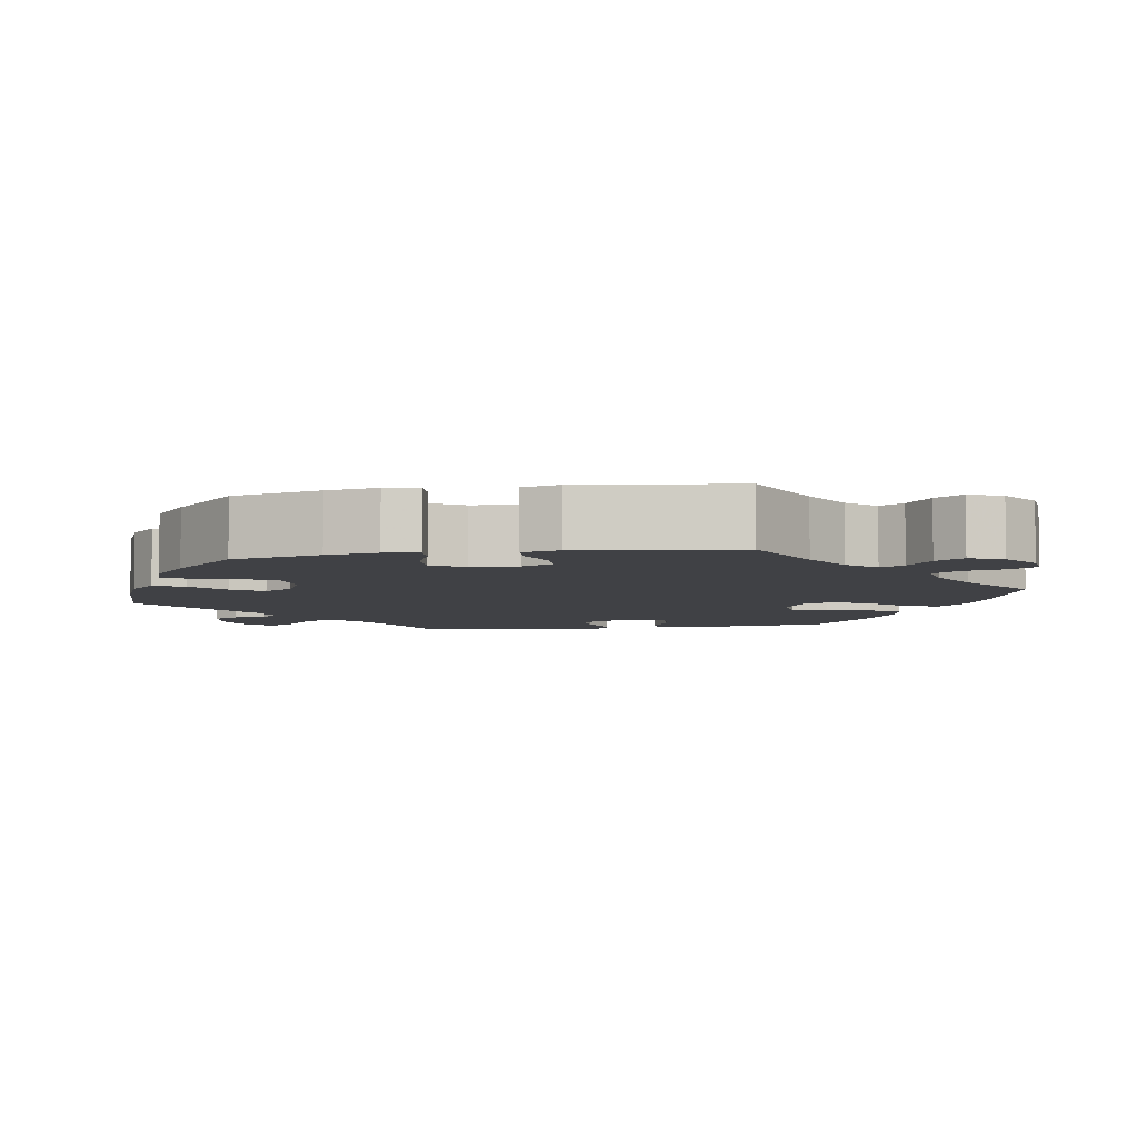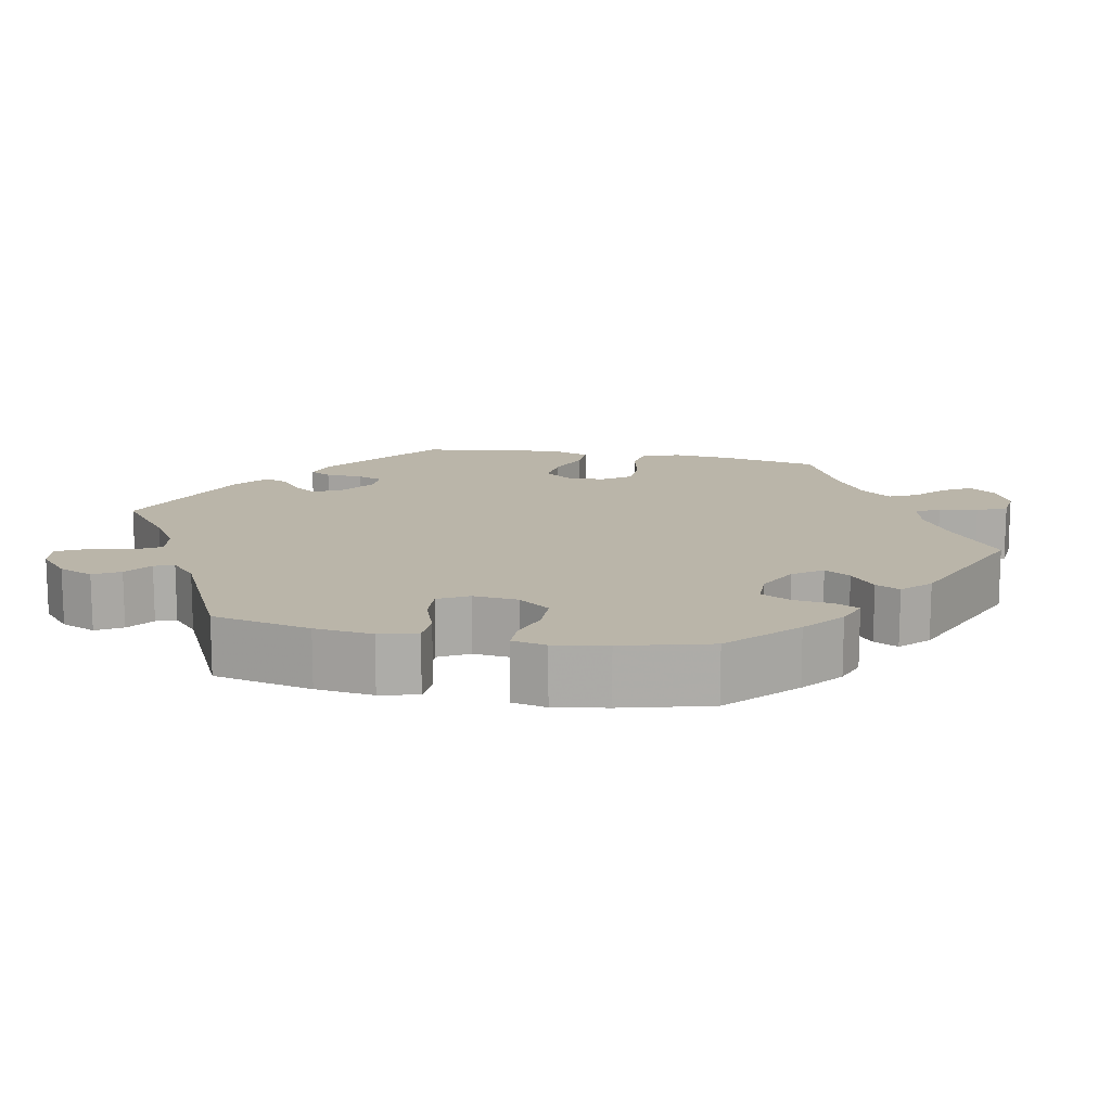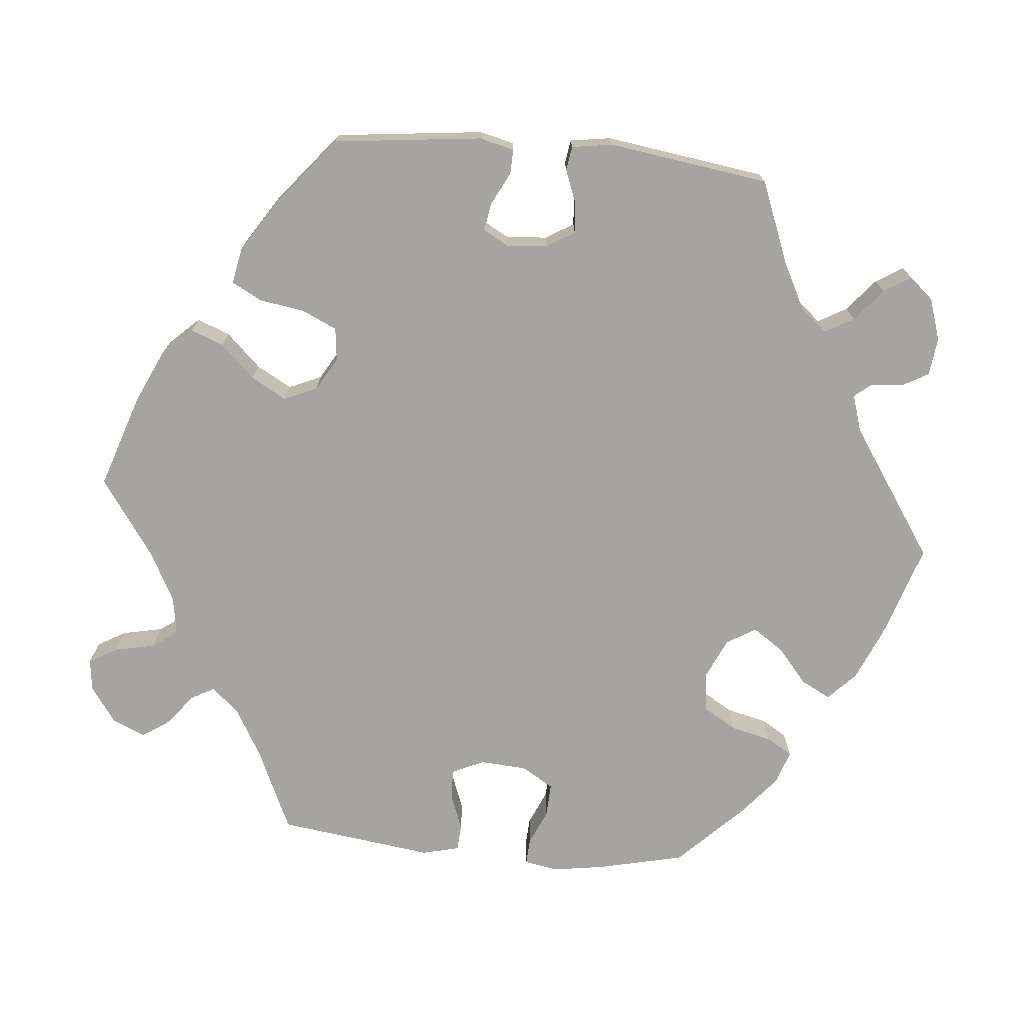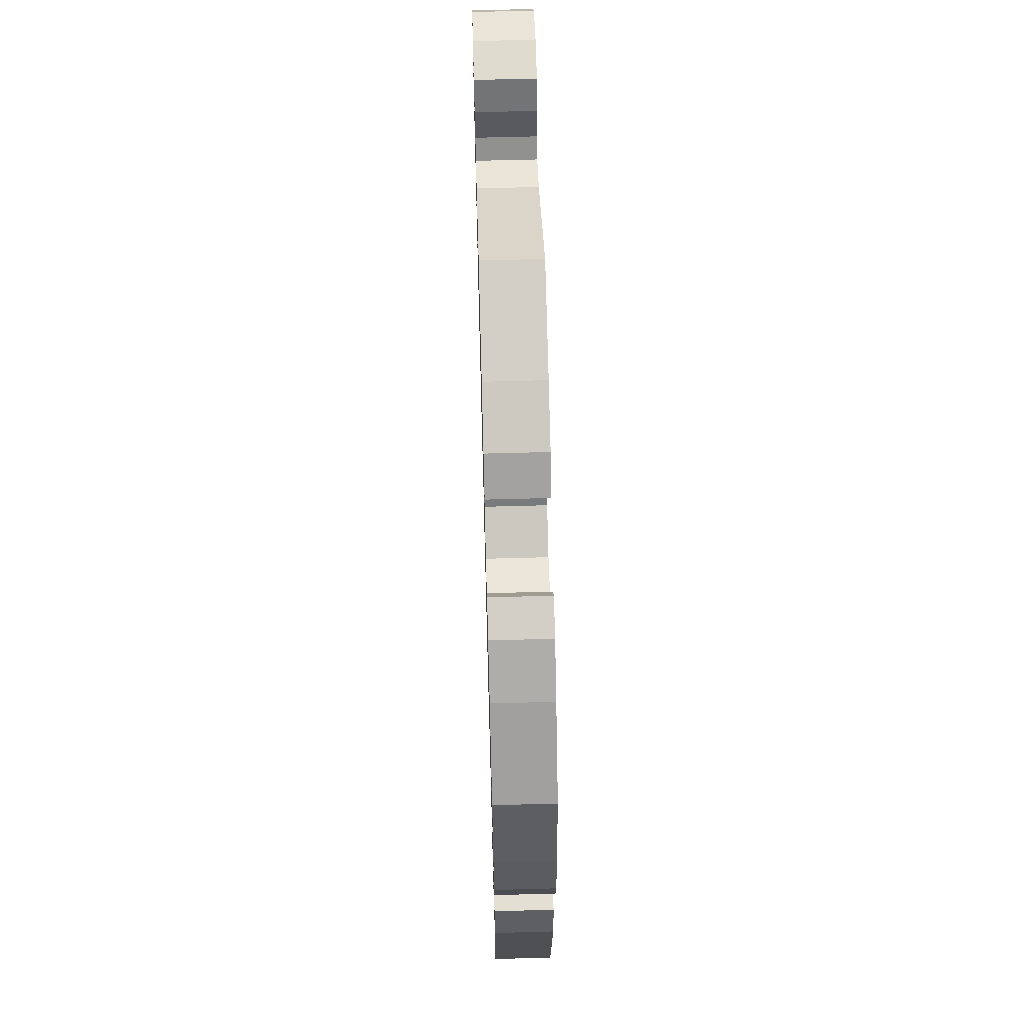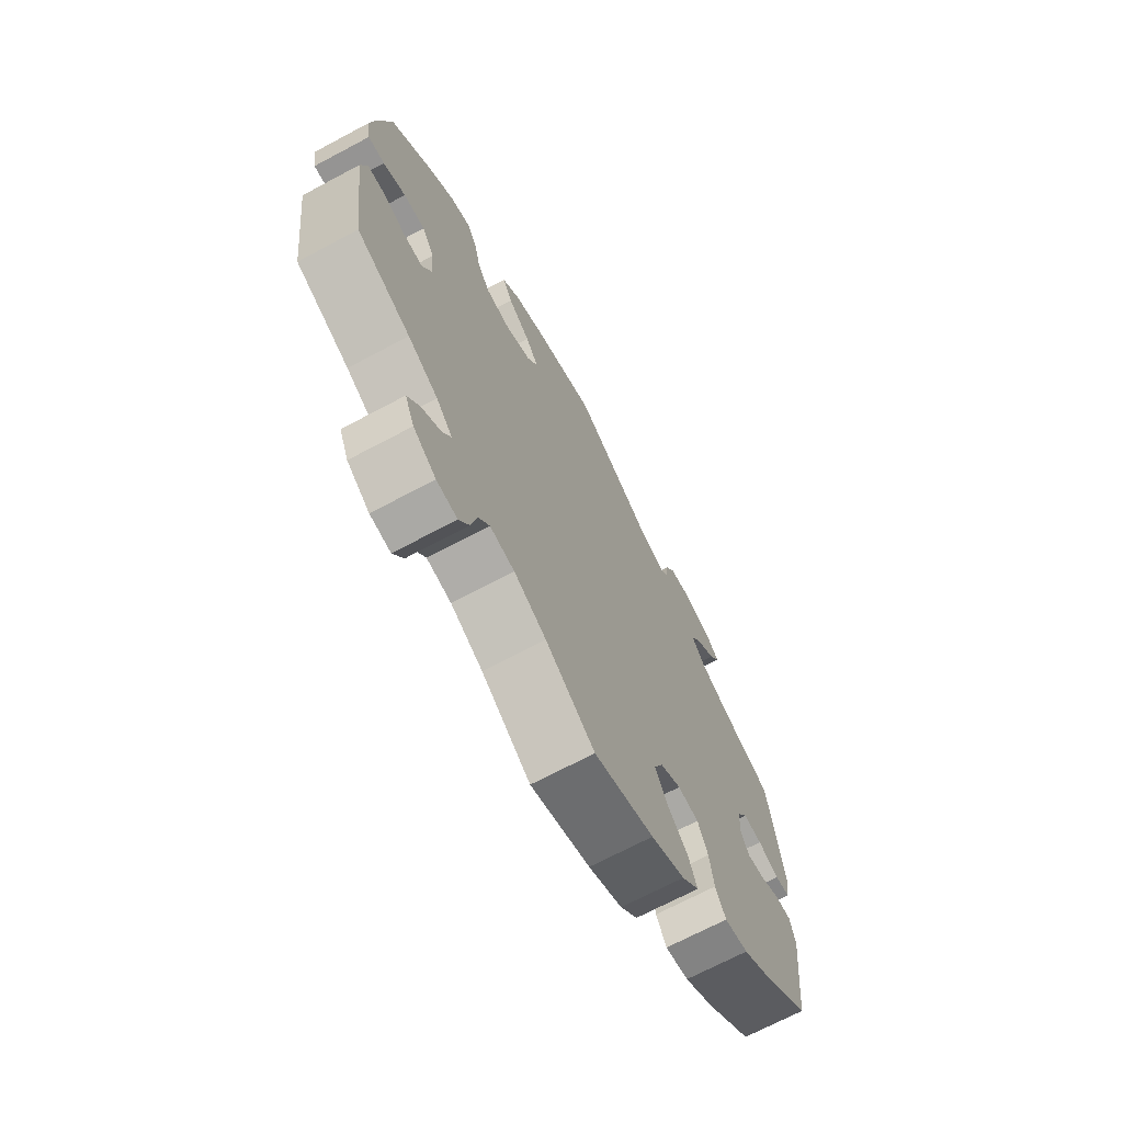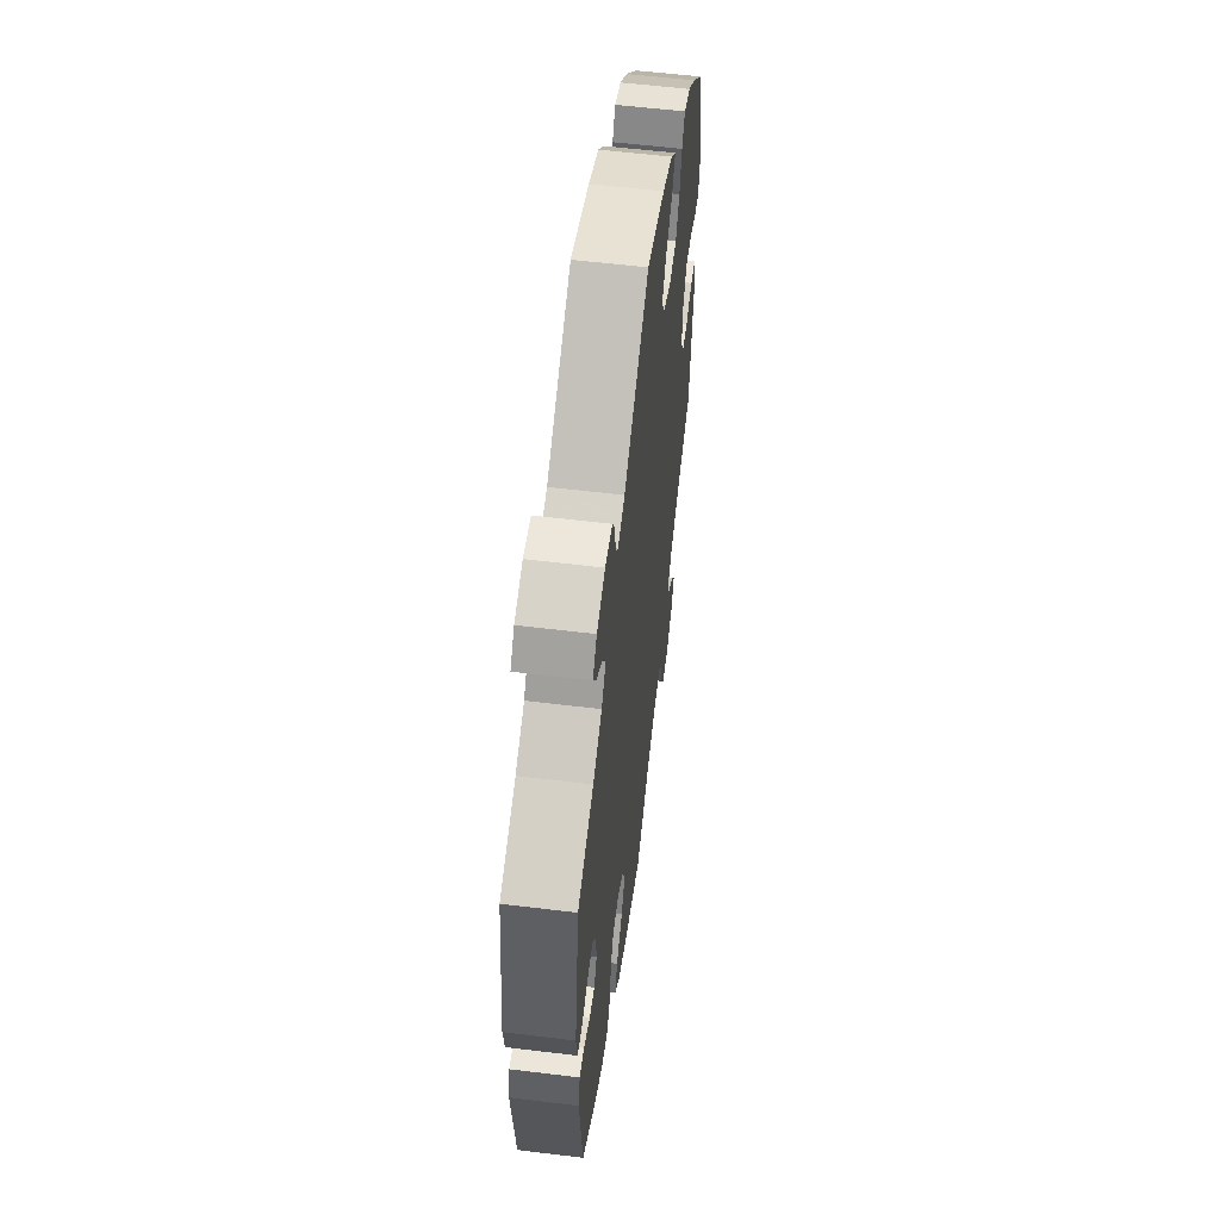
<metadata>
{"format":"obj","ext":"obj","renderer":"f3d","projection":"perspective","resolution":1024,"background":"white","views":[{"elev":-5.9,"azim":99.6,"up":"+Y"},{"elev":13.6,"azim":41.4,"up":"+Y"},{"elev":-73.2,"azim":-95.3,"up":"+Y"},{"elev":63.3,"azim":88.4,"up":"+Z"},{"elev":-70.0,"azim":118.0,"up":"+Z"},{"elev":57.6,"azim":-82.8,"up":"+Z"}]}
</metadata>
<code>
v 0.123 0.07 0.538
v 0.192 0.07 0.508
v 0.228 0.07 0.473
v 0.208 0.07 0.435
v 0.162 0.07 0.396
v 0.135 0.07 0.356
v 0.158 0.07 0.318
v 0.211 0.07 0.294
v 0.262 0.07 0.3
v 0.288 0.07 0.343
v 0.301 0.07 0.397
v 0.321 0.07 0.43
v 0.364 0.07 0.416
v 0.417 0.07 0.372
v 0.5 0.07 0.289
v 0.526 0.07 0.175
v 0.536 0.07 0.109
v 0.528 0.07 0.065
v 0.494 0.07 0.067
v 0.448 0.07 0.087
v 0.404 0.07 0.089
v 0.379 0.07 0.047
v 0.375 0.07 -0.013
v 0.394 0.07 -0.055
v 0.433 0.07 -0.054
v 0.48 0.07 -0.036
v 0.515 0.07 -0.038
v 0.527 0.07 -0.086
v 0.5 0.07 -0.289
v 0.391 0.07 -0.338
v 0.33 0.07 -0.373
v 0.297 0.07 -0.409
v 0.314 0.07 -0.44
v 0.354 0.07 -0.471
v 0.378 0.07 -0.507
v 0.359 0.07 -0.55
v 0.313 0.07 -0.583
v 0.271 0.07 -0.588
v 0.25 0.07 -0.551
v 0.239 0.07 -0.499
v 0.216 0.07 -0.466
v 0.166 0.07 -0.474
v 0.101 0.07 -0.508
v 0.001 0.07 -0.578
v -0.121 0.07 -0.537
v -0.19 0.07 -0.505
v -0.226 0.07 -0.467
v -0.209 0.07 -0.424
v -0.167 0.07 -0.38
v -0.141 0.07 -0.334
v -0.16 0.07 -0.291
v -0.203 0.07 -0.266
v -0.246 0.07 -0.271
v -0.267 0.07 -0.317
v -0.276 0.07 -0.375
v -0.297 0.07 -0.414
v -0.345 0.07 -0.405
v -0.406 0.07 -0.366
v -0.5 0.07 -0.289
v -0.522 0.07 -0.096
v -0.511 0.07 -0.051
v -0.479 0.07 -0.052
v -0.436 0.07 -0.074
v -0.4 0.07 -0.08
v -0.382 0.07 -0.047
v -0.386 0.07 0.006
v -0.408 0.07 0.042
v -0.447 0.07 0.039
v -0.491 0.07 0.022
v -0.522 0.07 0.027
v -0.53 0.07 0.08
v -0.5 0.07 0.289
v -0.393 0.07 0.331
v -0.333 0.07 0.362
v -0.304 0.07 0.397
v -0.325 0.07 0.434
v -0.367 0.07 0.469
v -0.389 0.07 0.504
v -0.362 0.07 0.535
v -0.307 0.07 0.553
v -0.258 0.07 0.547
v -0.239 0.07 0.513
v -0.235 0.07 0.47
v -0.218 0.07 0.449
v -0.17 0.07 0.464
v -0.001 0.07 0.578
v 0.123 0 0.538
v 0.192 0 0.508
v 0.228 0 0.473
v 0.208 0 0.435
v 0.162 0 0.396
v 0.135 0 0.356
v 0.158 0 0.318
v 0.211 0 0.294
v 0.262 0 0.3
v 0.288 0 0.343
v 0.301 0 0.397
v 0.321 0 0.43
v 0.364 0 0.416
v 0.417 0 0.372
v 0.5 0 0.289
v 0.526 0 0.175
v 0.536 0 0.109
v 0.528 0 0.065
v 0.494 0 0.067
v 0.448 0 0.087
v 0.404 0 0.089
v 0.379 0 0.047
v 0.375 0 -0.013
v 0.394 0 -0.055
v 0.433 0 -0.054
v 0.48 0 -0.036
v 0.515 0 -0.038
v 0.527 0 -0.086
v 0.5 0 -0.289
v 0.391 0 -0.338
v 0.33 0 -0.373
v 0.297 0 -0.409
v 0.314 0 -0.44
v 0.354 0 -0.471
v 0.378 0 -0.507
v 0.359 0 -0.55
v 0.313 0 -0.583
v 0.271 0 -0.588
v 0.25 0 -0.551
v 0.239 0 -0.499
v 0.216 0 -0.466
v 0.166 0 -0.474
v 0.101 0 -0.508
v 0.001 0 -0.578
v -0.121 0 -0.537
v -0.19 0 -0.505
v -0.226 0 -0.467
v -0.209 0 -0.424
v -0.167 0 -0.38
v -0.141 0 -0.334
v -0.16 0 -0.291
v -0.203 0 -0.266
v -0.246 0 -0.271
v -0.267 0 -0.317
v -0.276 0 -0.375
v -0.297 0 -0.414
v -0.345 0 -0.405
v -0.406 0 -0.366
v -0.5 0 -0.289
v -0.522 0 -0.096
v -0.511 0 -0.051
v -0.479 0 -0.052
v -0.436 0 -0.074
v -0.4 0 -0.08
v -0.382 0 -0.047
v -0.386 0 0.006
v -0.408 0 0.042
v -0.447 0 0.039
v -0.491 0 0.022
v -0.522 0 0.027
v -0.53 0 0.08
v -0.5 0 0.289
v -0.393 0 0.331
v -0.333 0 0.362
v -0.304 0 0.397
v -0.325 0 0.434
v -0.367 0 0.469
v -0.389 0 0.504
v -0.362 0 0.535
v -0.307 0 0.553
v -0.258 0 0.547
v -0.239 0 0.513
v -0.235 0 0.47
v -0.218 0 0.449
v -0.17 0 0.464
v -0.001 0 0.578
f 85 86 1 2
f 84 85 2 3
f 80 81 82 83
f 80 83 84
f 79 80 84
f 76 77 78 79
f 75 76 79 84
f 74 75 84 3
f 70 71 72 73
f 68 69 70 73
f 67 68 73 74
f 66 67 74 3
f 60 61 62 63
f 60 63 64
f 59 60 64
f 58 59 64 65
f 54 55 56 57
f 53 54 57 58
f 46 47 48 49
f 46 49 50
f 43 44 45 46
f 42 43 46 50
f 41 42 50 51
f 37 38 39 40
f 37 40 41
f 36 37 41
f 33 34 35 36
f 32 33 36 41
f 31 32 41 51
f 27 28 29 30
f 25 26 27 30
f 24 25 30 31
f 23 24 31 51
f 17 18 19 20
f 17 20 21
f 16 17 21
f 15 16 21
f 14 15 21 22
f 10 11 12 13
f 9 10 13 14
f 66 3 4 5
f 65 66 5 6
f 53 58 65 6
f 22 23 51 52
f 9 14 22 52
f 8 9 52 53
f 7 8 53
f 6 7 53
f 88 87 172 171
f 89 88 171 170
f 169 168 167 166
f 170 169 166
f 170 166 165
f 165 164 163 162
f 170 165 162 161
f 89 170 161 160
f 159 158 157 156
f 159 156 155 154
f 160 159 154 153
f 89 160 153 152
f 149 148 147 146
f 150 149 146
f 150 146 145
f 151 150 145 144
f 143 142 141 140
f 144 143 140 139
f 135 134 133 132
f 136 135 132
f 132 131 130 129
f 136 132 129 128
f 137 136 128 127
f 126 125 124 123
f 127 126 123
f 127 123 122
f 122 121 120 119
f 127 122 119 118
f 137 127 118 117
f 116 115 114 113
f 116 113 112 111
f 117 116 111 110
f 137 117 110 109
f 106 105 104 103
f 107 106 103
f 107 103 102
f 107 102 101
f 108 107 101 100
f 99 98 97 96
f 100 99 96 95
f 91 90 89 152
f 92 91 152 151
f 92 151 144 139
f 138 137 109 108
f 138 108 100 95
f 139 138 95 94
f 139 94 93
f 139 93 92
f 1 87 88 2
f 2 88 89 3
f 3 89 90 4
f 4 90 91 5
f 5 91 92 6
f 6 92 93 7
f 7 93 94 8
f 8 94 95 9
f 9 95 96 10
f 10 96 97 11
f 11 97 98 12
f 12 98 99 13
f 13 99 100 14
f 14 100 101 15
f 15 101 102 16
f 16 102 103 17
f 17 103 104 18
f 18 104 105 19
f 19 105 106 20
f 20 106 107 21
f 21 107 108 22
f 22 108 109 23
f 23 109 110 24
f 24 110 111 25
f 25 111 112 26
f 26 112 113 27
f 27 113 114 28
f 28 114 115 29
f 29 115 116 30
f 30 116 117 31
f 31 117 118 32
f 32 118 119 33
f 33 119 120 34
f 34 120 121 35
f 35 121 122 36
f 36 122 123 37
f 37 123 124 38
f 38 124 125 39
f 39 125 126 40
f 40 126 127 41
f 41 127 128 42
f 42 128 129 43
f 43 129 130 44
f 44 130 131 45
f 45 131 132 46
f 46 132 133 47
f 47 133 134 48
f 48 134 135 49
f 49 135 136 50
f 50 136 137 51
f 51 137 138 52
f 52 138 139 53
f 53 139 140 54
f 54 140 141 55
f 55 141 142 56
f 56 142 143 57
f 57 143 144 58
f 58 144 145 59
f 59 145 146 60
f 60 146 147 61
f 61 147 148 62
f 62 148 149 63
f 63 149 150 64
f 64 150 151 65
f 65 151 152 66
f 66 152 153 67
f 67 153 154 68
f 68 154 155 69
f 69 155 156 70
f 70 156 157 71
f 71 157 158 72
f 72 158 159 73
f 73 159 160 74
f 74 160 161 75
f 75 161 162 76
f 76 162 163 77
f 77 163 164 78
f 78 164 165 79
f 79 165 166 80
f 80 166 167 81
f 81 167 168 82
f 82 168 169 83
f 83 169 170 84
f 84 170 171 85
f 85 171 172 86
f 86 172 87 1

</code>
